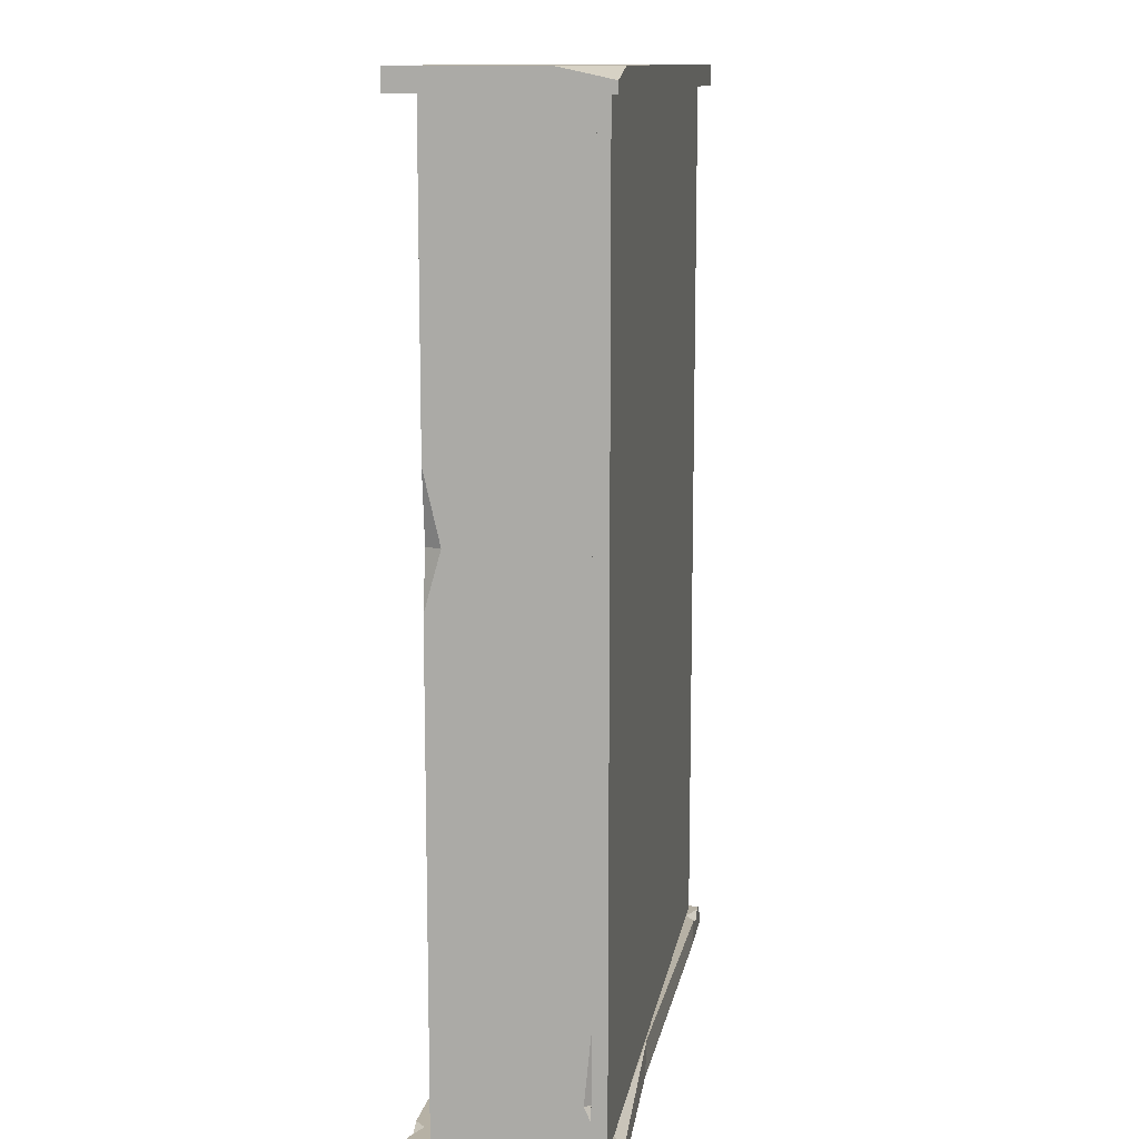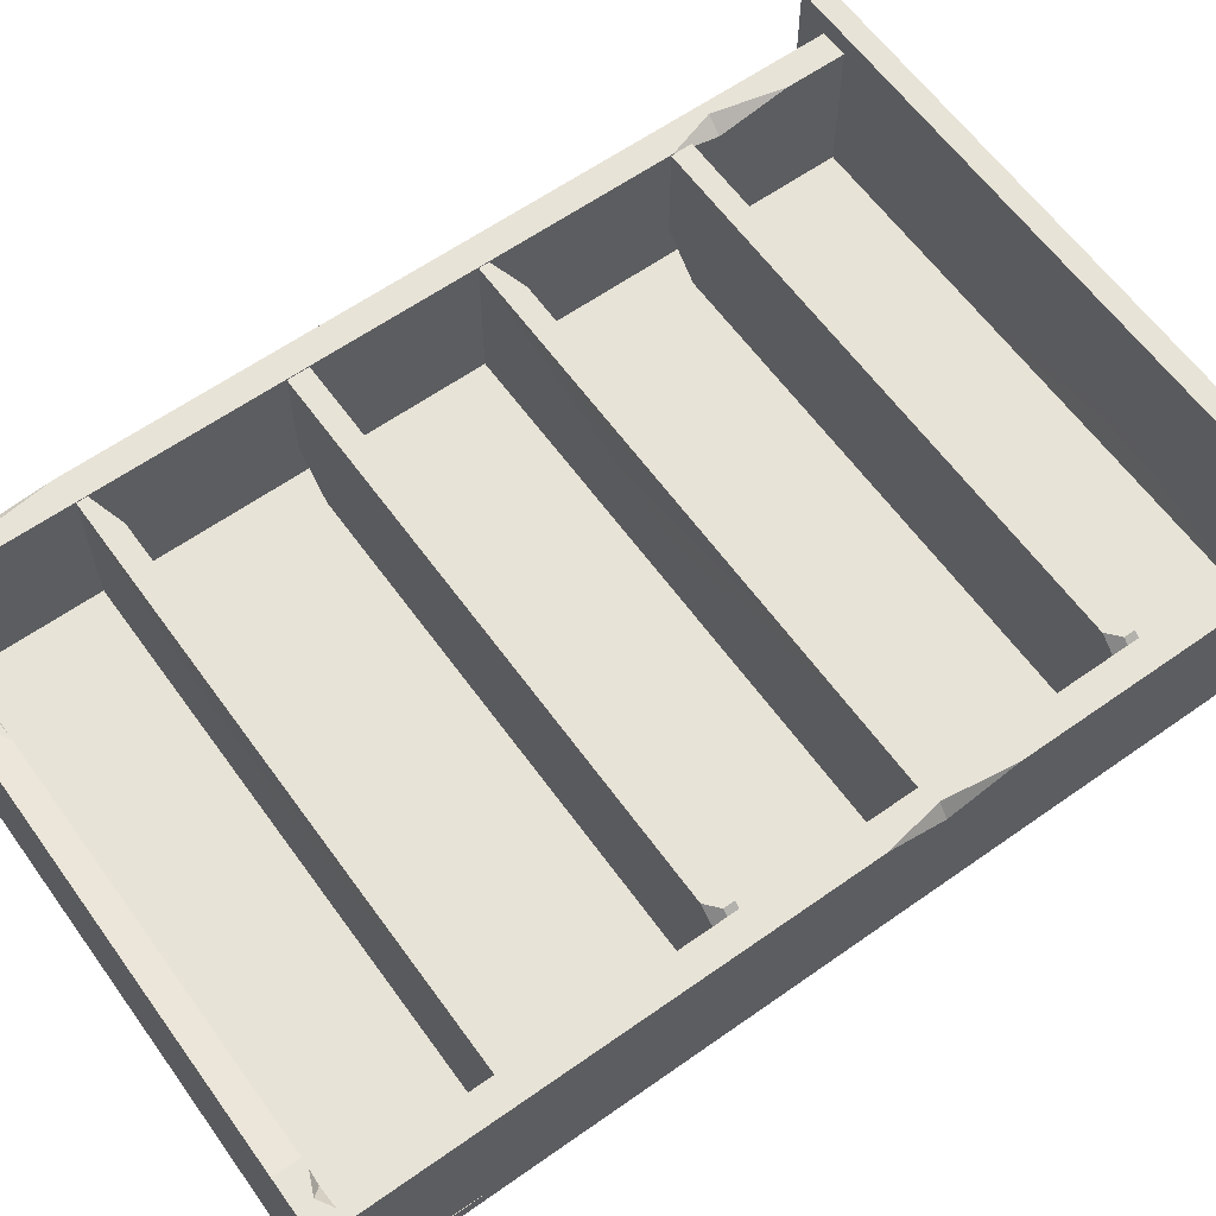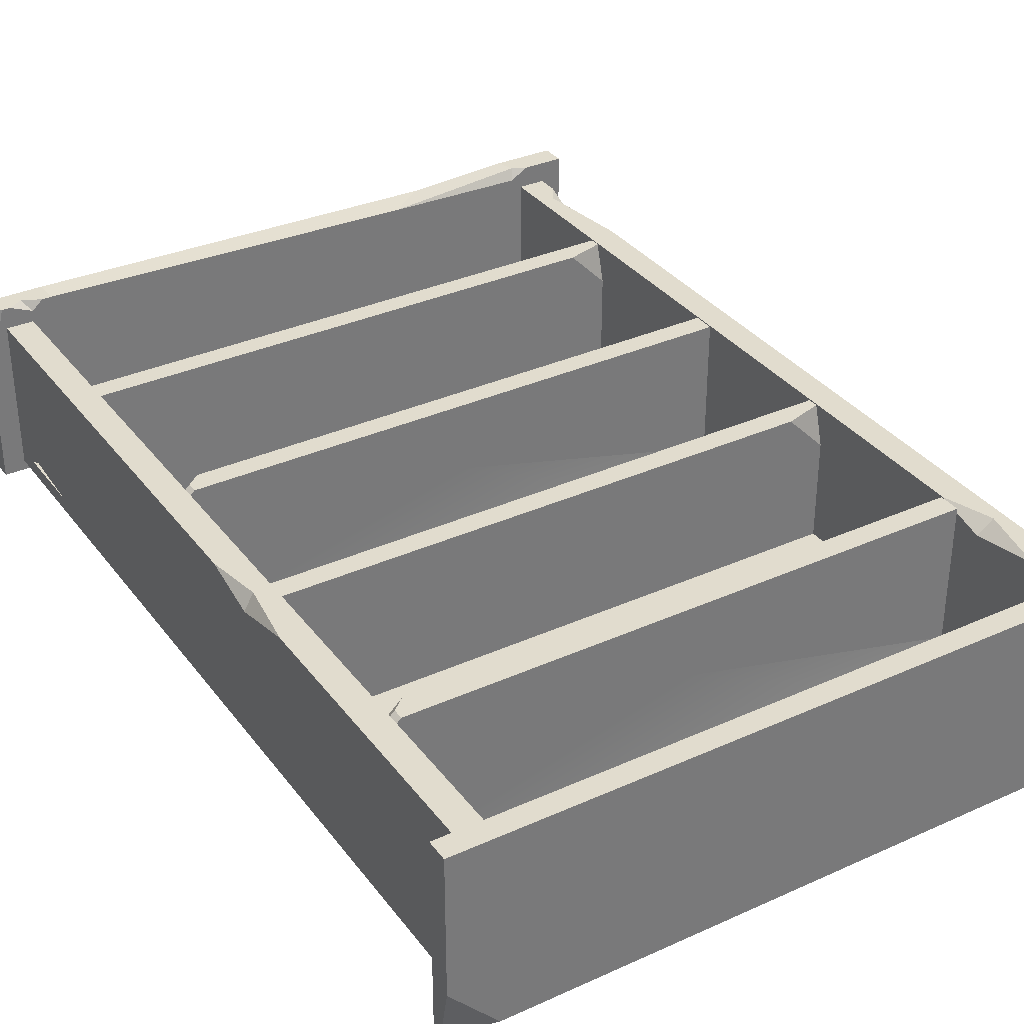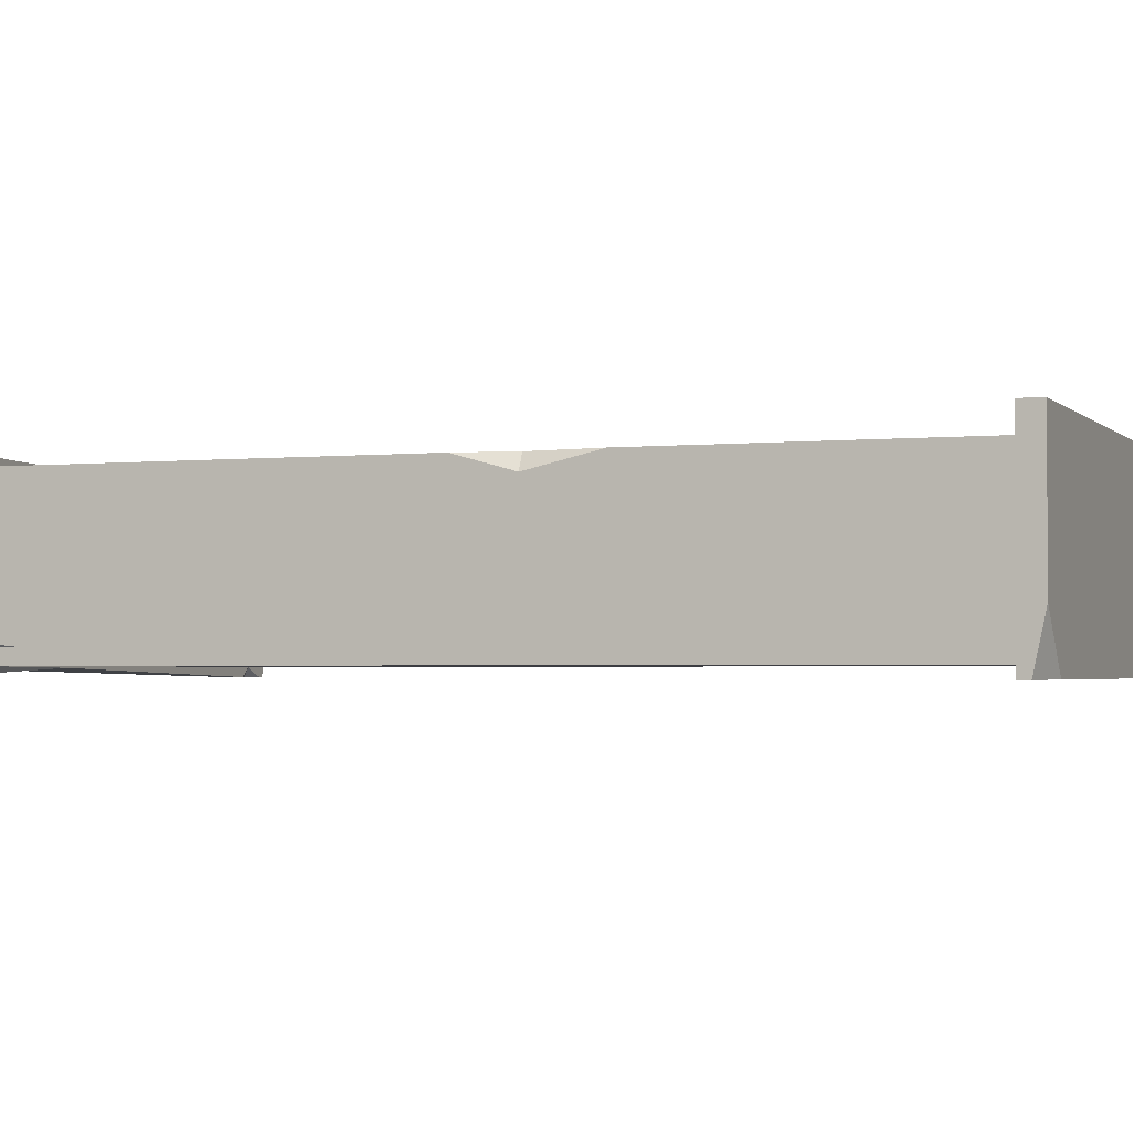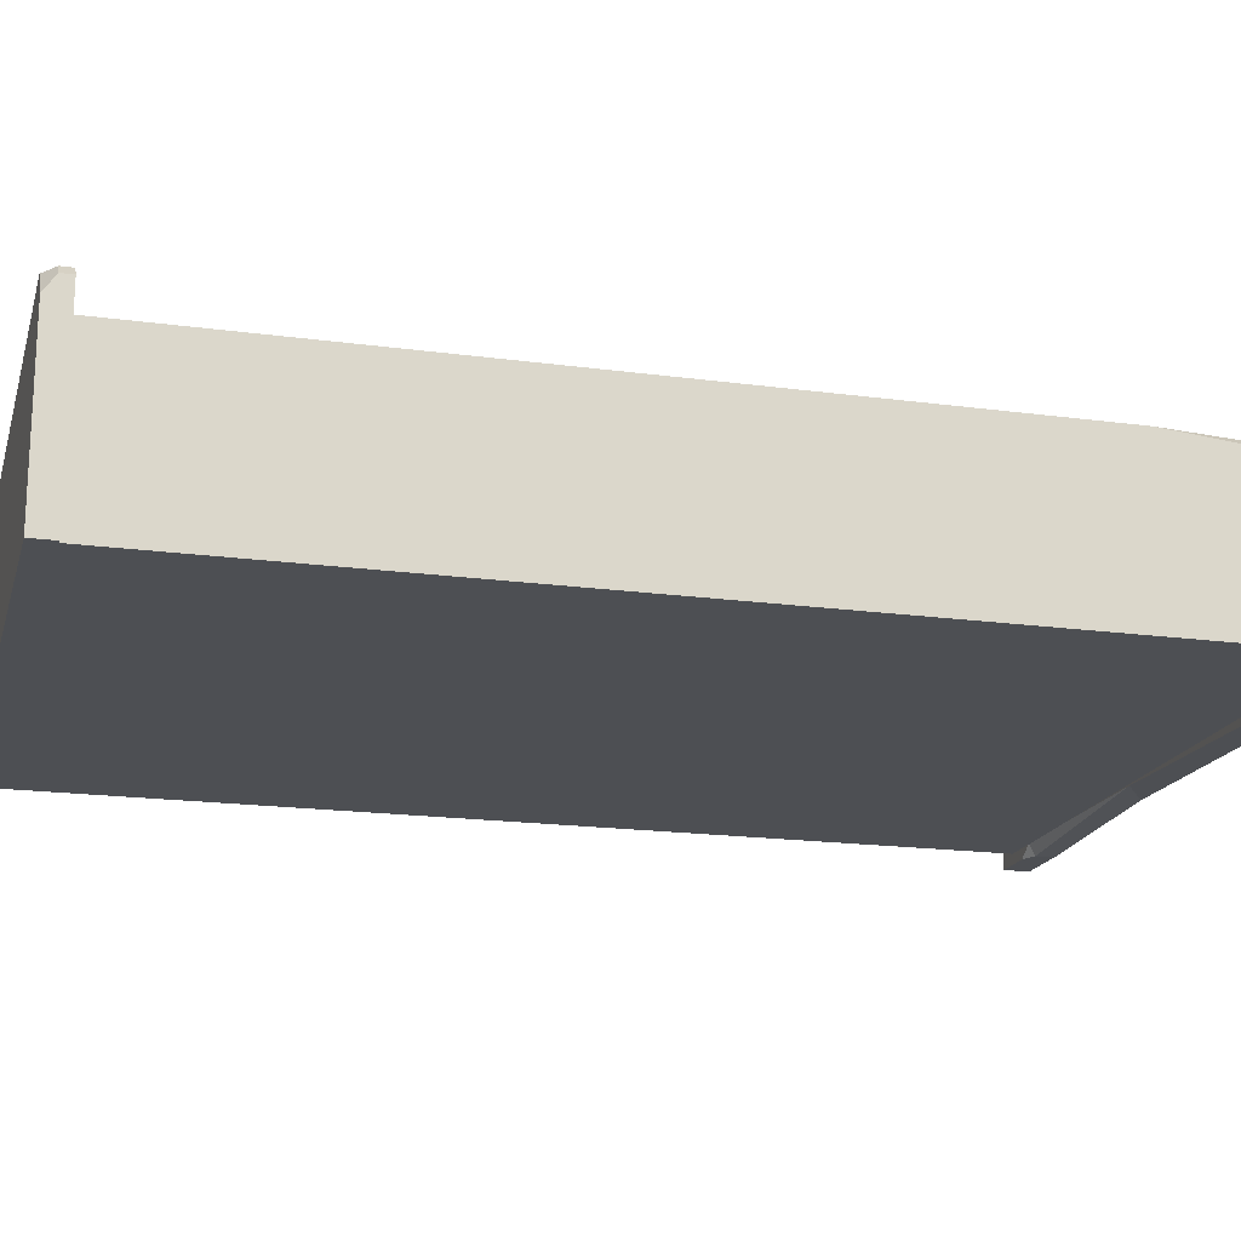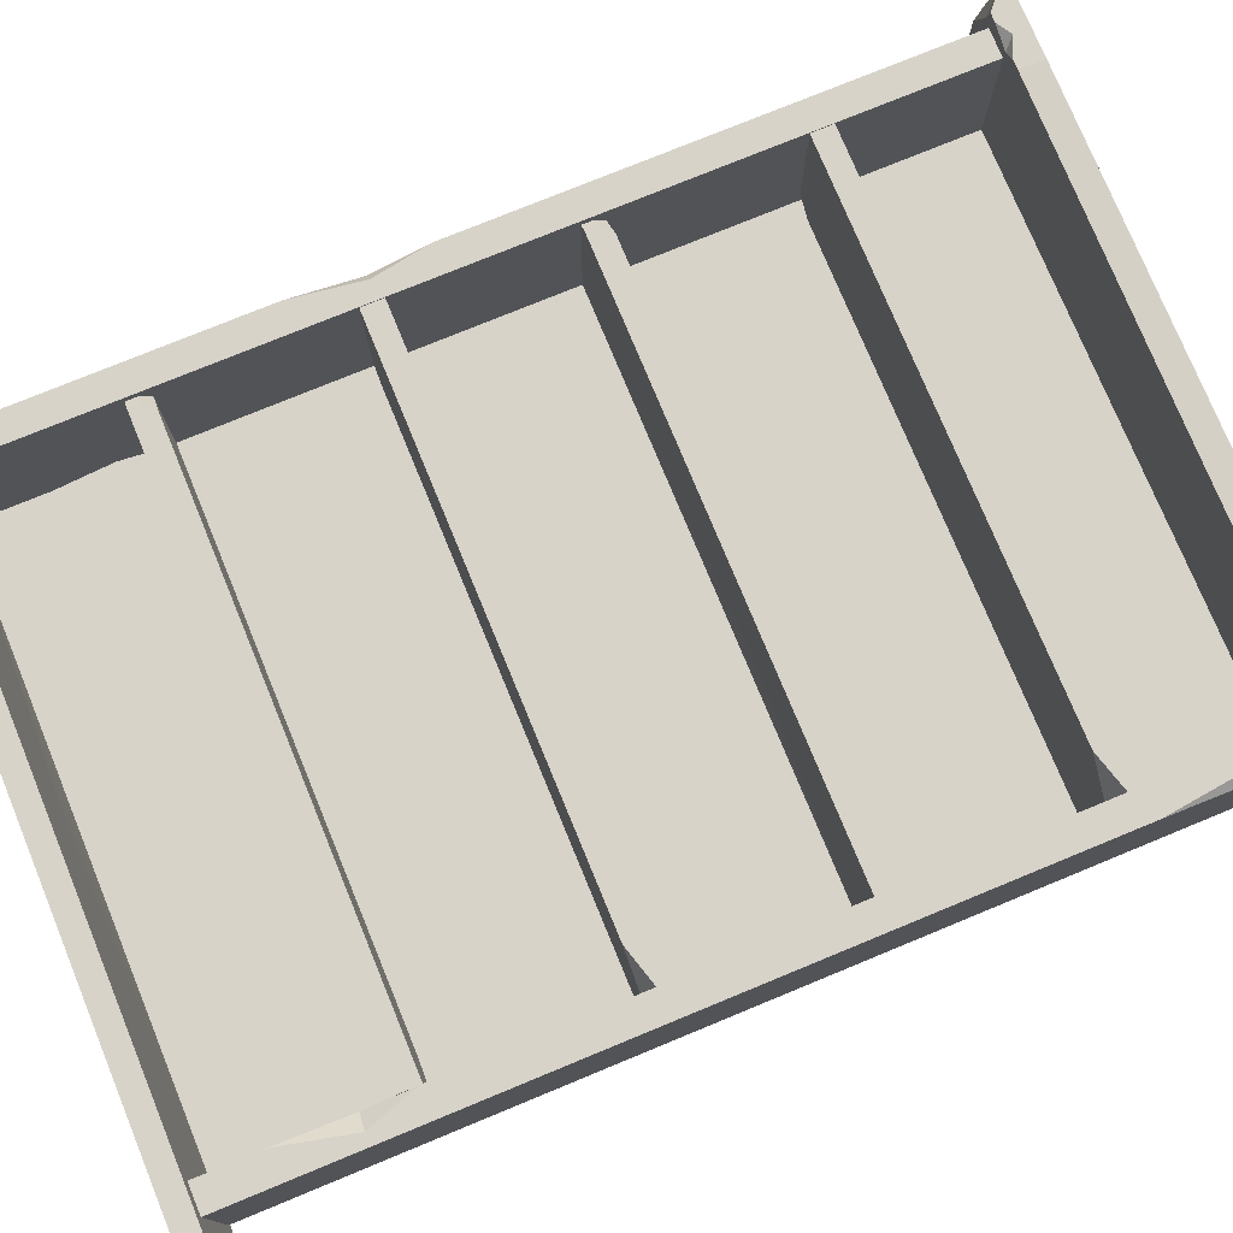
<metadata>
{"format":"obj","ext":"obj","renderer":"f3d","projection":"perspective","resolution":1024,"background":"white","views":[{"elev":12.0,"azim":99.2,"up":"+Y"},{"elev":61.6,"azim":54.3,"up":"+Z"},{"elev":34.1,"azim":148.6,"up":"+Z"},{"elev":-2.2,"azim":110.7,"up":"+Z"},{"elev":-18.0,"azim":-104.9,"up":"+Z"},{"elev":76.3,"azim":-112.4,"up":"+Z"}]}
</metadata>
<code>
v 80.03 214.3 -21.87
v -80.32 214.3 -21.87
v -80.32 219.3 -21.87
v 80.03 219.3 21.87
v 80.03 214.3 21.87
v 69.24 219.3 -21.87
v 80.03 216.7 -21.87
v 80.03 219.3 -9.873
v -79.32 214.3 20.87
v -78.32 214.3 21.87
v -80.32 214.3 19.87
v -78.32 216.8 21.87
v -74.76 219.3 21.87
v -80.32 216.8 19.87
v -80.32 219.3 16.32
v 80.03 219.3 3.055
v 42.22 214.3 -21.87
v -0.1453 214.3 2e-06
v -0.1453 214.3 0
v -66.25 177.1 -16.51
v 66.36 177.1 -16.51
v 66.36 172.1 -16.51
v -66.25 172.1 16.51
v -66.25 177.1 16.51
v -57.33 172.1 -16.51
v -66.25 174.7 -16.51
v -66.25 172.1 -7.452
v 65.54 177.1 15.75
v 64.71 177.1 16.51
v 66.36 177.1 15
v 64.71 174.6 16.51
v 61.77 172.1 16.51
v 66.36 174.6 15
v 66.36 172.1 12.32
v -66.25 172.1 2.306
v -34.98 177.1 -16.51
v 0.05905 177.1 2e-06
v 0.05905 177.1 0
v -66.25 127.1 16.51
v 66.36 127.1 16.51
v 66.36 132.1 16.51
v -66.25 132.1 -16.51
v -66.25 127.1 -16.51
v -57.33 132.1 16.51
v -66.25 129.5 16.51
v -66.25 132.1 7.452
v 65.54 127.1 -15.75
v 64.71 127.1 -16.51
v 66.36 127.1 -15
v 64.71 129.6 -16.51
v 61.77 132.1 -16.51
v 66.36 129.6 -15
v 66.36 132.1 -12.32
v -66.25 132.1 -2.306
v -34.98 127.1 16.51
v 0.05905 127.1 -2e-06
v 0.05905 127.1 0
v -72.65 2e-06 -16.21
v 72.83 2e-06 -16.21
v -72.65 215.3 -16.21
v 72.83 215.3 -16.21
v -72.65 215.3 -19.55
v 72.83 215.3 -19.55
v -72.65 2e-06 -19.55
v 72.83 2e-06 -19.55
v -66.25 89.25 -16.51
v 66.36 89.25 -16.51
v 66.36 84.23 -16.51
v -66.25 84.23 16.51
v -66.25 89.25 16.51
v -57.33 84.23 -16.51
v -66.25 86.82 -16.51
v -66.25 84.23 -7.452
v 65.54 89.25 15.75
v 64.71 89.25 16.51
v 66.36 89.25 15
v 64.71 86.74 16.51
v 61.77 84.23 16.51
v 66.36 86.74 15
v 66.36 84.23 12.32
v -66.25 84.23 2.306
v -34.98 89.25 -16.51
v 0.05905 89.25 2e-06
v 0.05905 89.25 0
v -66.25 39.22 16.51
v 66.36 39.22 16.51
v 66.36 44.24 16.51
v -66.25 44.24 -16.51
v -66.25 39.22 -16.51
v -57.33 44.24 16.51
v -66.25 41.65 16.51
v -66.25 44.24 7.452
v 65.54 39.22 -15.75
v 64.71 39.22 -16.51
v 66.36 39.22 -15
v 64.71 41.73 -16.51
v 61.77 44.24 -16.51
v 66.36 41.73 -15
v 66.36 44.24 -12.32
v -66.25 44.24 -2.306
v -34.98 39.22 16.51
v 0.05905 39.22 -2e-06
v 0.05905 39.22 0
v 61.39 0 21.77
v 77.83 0 21.77
v 61.39 5.72 21.77
v 77.83 5.72 -21.87
v 77.83 0 -21.87
v 66.39 5.72 16.77
v 72.83 5.72 16.77
v 72.83 5.72 -16.87
v 66.39 5.72 -16.87
v 66.39 214.3 -16.87
v 72.83 214.3 -16.87
v 72.83 214.3 16.77
v 66.39 214.3 16.77
v 73.45 5.72 21.77
v 77.83 2.106 21.77
v 77.83 5.72 9.768
v 74.38 5.72 17.98
v 63.51 5.72 21.77
v 71.44 5.72 21.77
v 66.15 5.72 19.46
v 68.09 3.695 21.77
v 63.84 5.72 -19.35
v 21.67 0 -20.48
v 63.39 0 -21.87
v 67.86 5.72 -21.87
v 64.58 4.14 -21.87
v 14.07 5.72 -19.87
v 66.39 172.5 -16.87
v 66.39 200.4 -16.87
v 66.39 183.8 -13.79
v 70.14 184 -16.87
v 72.83 10.73 -16.87
v 72.83 38.3 -16.87
v 69.99 15.24 -16.87
v 72.83 15.7 -14.69
v 72.83 115.6 16.77
v 72.83 144.5 16.77
v 72.83 128.6 13.11
v 70.57 128.4 16.77
v -61.21 0 -21.87
v -77.65 0 -21.87
v -61.21 5.72 -21.87
v -77.65 5.72 21.77
v -77.65 0 21.77
v -66.21 5.72 -16.87
v -72.65 5.72 -16.87
v -72.65 5.72 16.77
v -66.21 5.72 16.77
v -66.21 214.3 16.77
v -72.65 214.3 16.77
v -72.65 214.3 -16.87
v -66.21 214.3 -16.87
v -73.27 5.72 -21.87
v -77.65 2.106 -21.87
v -77.65 5.72 -9.873
v -74.2 5.72 -18.09
v -63.33 5.72 -21.87
v -71.26 5.72 -21.87
v -65.97 5.72 -19.56
v -67.91 3.695 -21.87
v -63.66 5.72 19.24
v -38.6 0 20.38
v -63.21 0 21.77
v -67.68 5.72 21.77
v -64.4 4.14 21.77
v -30.27 5.72 19.77
v -66.21 172.5 16.77
v -66.21 200.4 16.77
v -66.21 183.8 13.68
v -69.96 184 16.77
v -72.65 10.73 16.77
v -72.65 38.3 16.77
v -69.81 15.24 16.77
v -72.65 15.7 14.59
f 2 11 14 15 3
f 8 7 6
f 1 5 18 19
f 19 2 17 1
f 4 16 8 6 3 15 13
f 9 11 2 19 18
f 12 14 11 10
f 9 10 11
f 12 13 15 14
f 16 4 5 1
f 16 1 7 8
f 4 13 12 10 5
f 3 6 17 2
f 18 5 10 9
f 17 6 7 1
f 21 30 33 34 22
f 27 26 25
f 20 24 37 38
f 38 21 36 20
f 23 35 27 25 22 34 32
f 28 30 21 38 37
f 31 33 30 29
f 28 29 30
f 31 32 34 33
f 35 23 24 20
f 35 20 26 27
f 23 32 31 29 24
f 37 24 29 28
f 40 49 52 53 41
f 46 45 44
f 39 43 56 57
f 57 40 55 39
f 42 54 46 44 41 53 51
f 47 49 40 57 56
f 50 52 49 48
f 47 48 49
f 50 51 53 52
f 54 42 43 39
f 54 39 45 46
f 41 44 55 40
f 56 43 48 47
f 55 44 45 39
f 58 59 61 60
f 60 61 63 62
f 62 63 65 64
f 64 65 59 58
f 59 65 63 61
f 64 58 60 62
f 67 76 79 80 68
f 73 72 71
f 66 70 83 84
f 84 67 82 66
f 69 81 73 71 68 80 78
f 74 76 67 84 83
f 77 79 76 75
f 74 75 76
f 77 78 80 79
f 81 69 70 66
f 81 66 72 73
f 69 78 77 75 70
f 83 70 75 74
f 86 95 98 99 87
f 92 91 90
f 85 89 102 103
f 103 86 101 85
f 88 100 92 90 87 99 97
f 93 95 86 103 102
f 96 98 95 94
f 93 94 95
f 96 97 99 98
f 100 88 89 85
f 100 85 91 92
f 87 90 101 86
f 102 89 94 93
f 101 90 91 85
f 108 127 129 128
f 118 119 120
f 111 107 128 112
f 141 114 115 140
f 133 109 116
f 109 142 116
f 105 108 119 118
f 120 119 110
f 110 117 120
f 117 105 118
f 118 120 117
f 123 124 122
f 121 124 123
f 112 130 106 109
f 126 127 108 105 104
f 130 129 127 126
f 125 129 130
f 125 128 129
f 134 133 132
f 131 133 134
f 136 138 137
f 137 138 135
f 140 142 141
f 141 142 139
f 110 111 135 138
f 139 136 114 141
f 110 138 136 139
f 109 110 139 142
f 116 142 140 115
f 133 116 113 132
f 112 109 133 131
f 134 137 112 131
f 134 114 136 137
f 112 137 135 111
f 112 128 125
f 125 130 112
f 108 128 107
f 119 108 107
f 110 119 107 111
f 106 121 123 109
f 104 105 124
f 124 105 117 122
f 104 124 121 106
f 109 123 122 110
f 110 122 117
f 114 134 132 113
f 147 166 168 167
f 157 158 159
f 150 146 167 151
f 153 154 175
f 172 148 155
f 155 148 149 154
f 144 147 158 157
f 159 158 149
f 149 156 159
f 156 144 157
f 157 159 156
f 162 163 161
f 160 163 162
f 151 169 145 148
f 165 166 147 144 143
f 169 168 166 165
f 164 168 169
f 164 167 168
f 173 172 171
f 170 172 173
f 175 177 176
f 176 177 174
f 149 150 174 177
f 149 177 175 154
f 172 155 152 171
f 151 148 172 170
f 173 176 151 170
f 173 153 175 176
f 151 176 174 150
f 151 167 164
f 164 169 151
f 147 167 146
f 158 147 146
f 149 158 146 150
f 145 160 162 148
f 143 144 163
f 163 144 156 161
f 143 163 160 145
f 148 162 161 149
f 149 161 156
f 153 173 171 152
f 106 130 145 169
f 130 126 143 145
f 126 104 165 143
f 104 106 169 165

</code>
